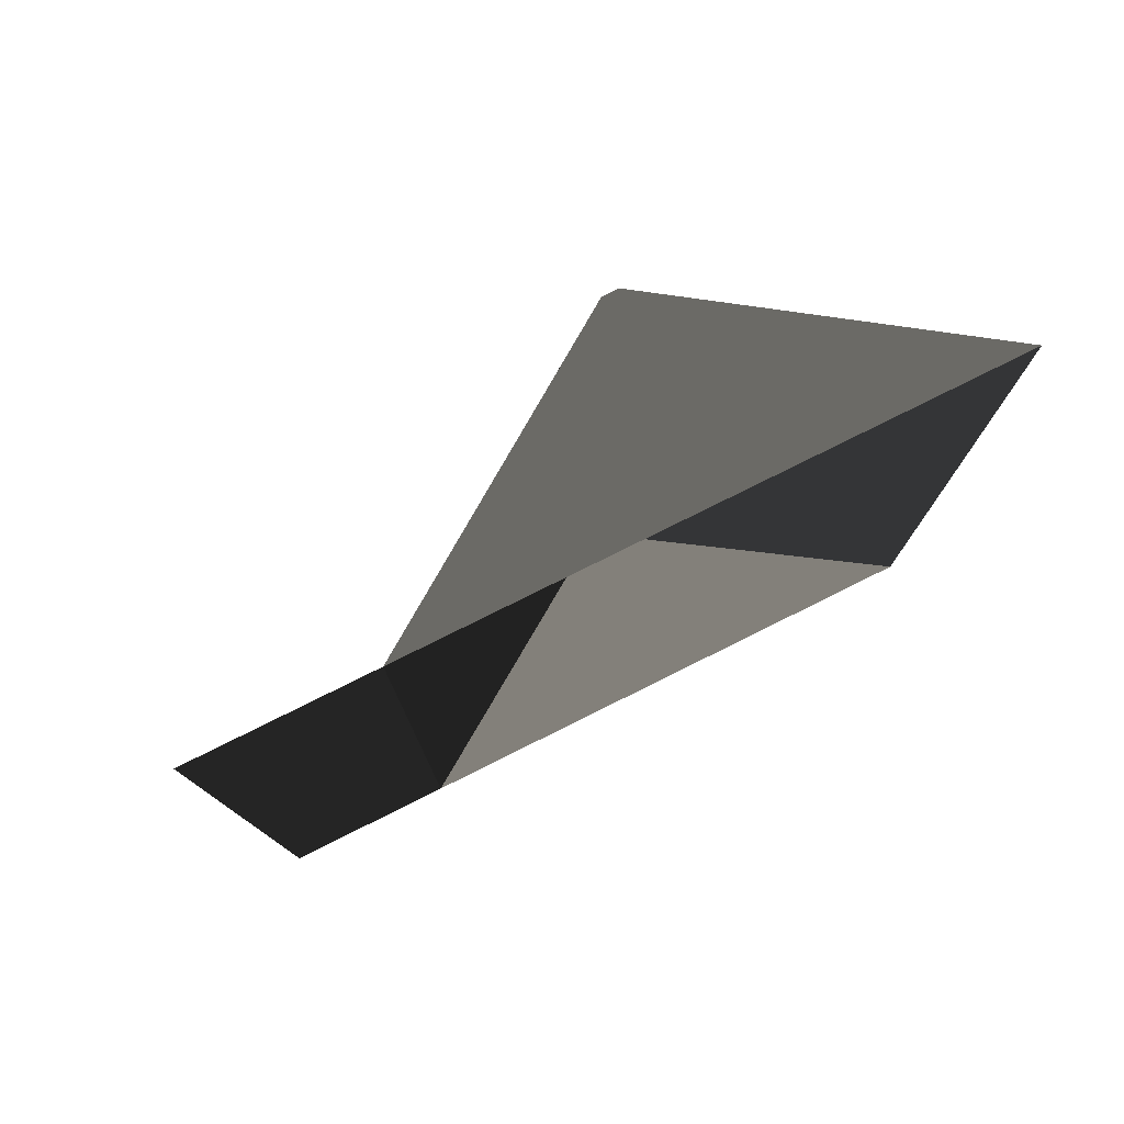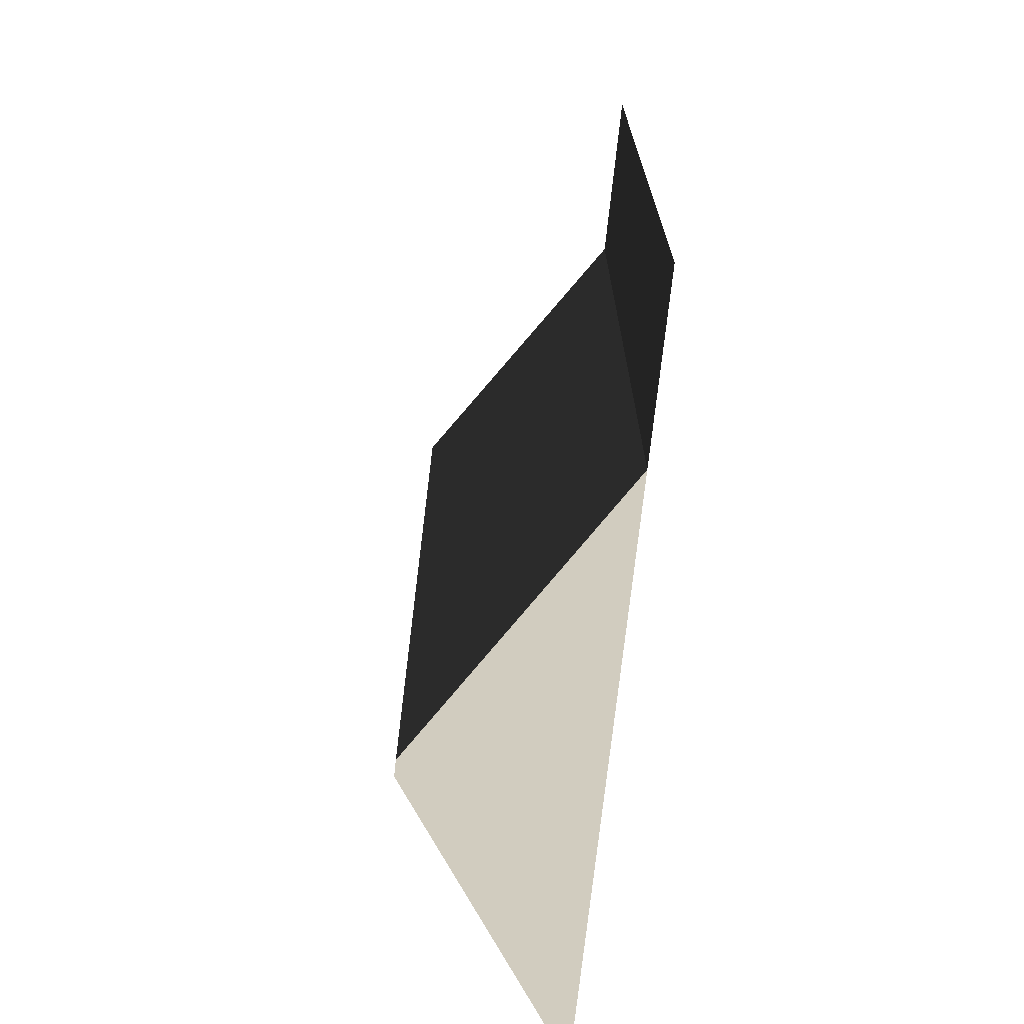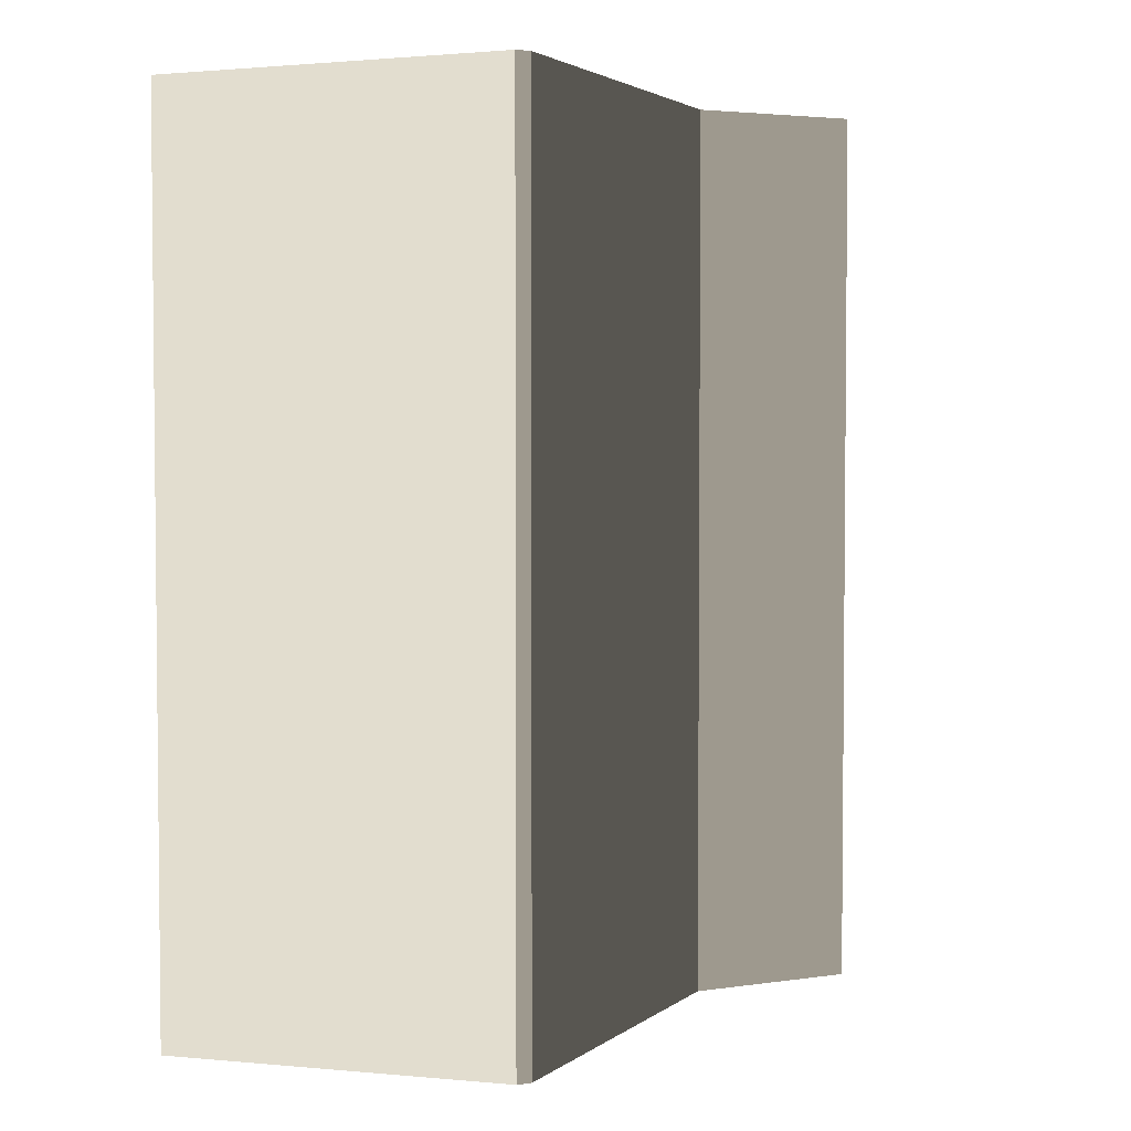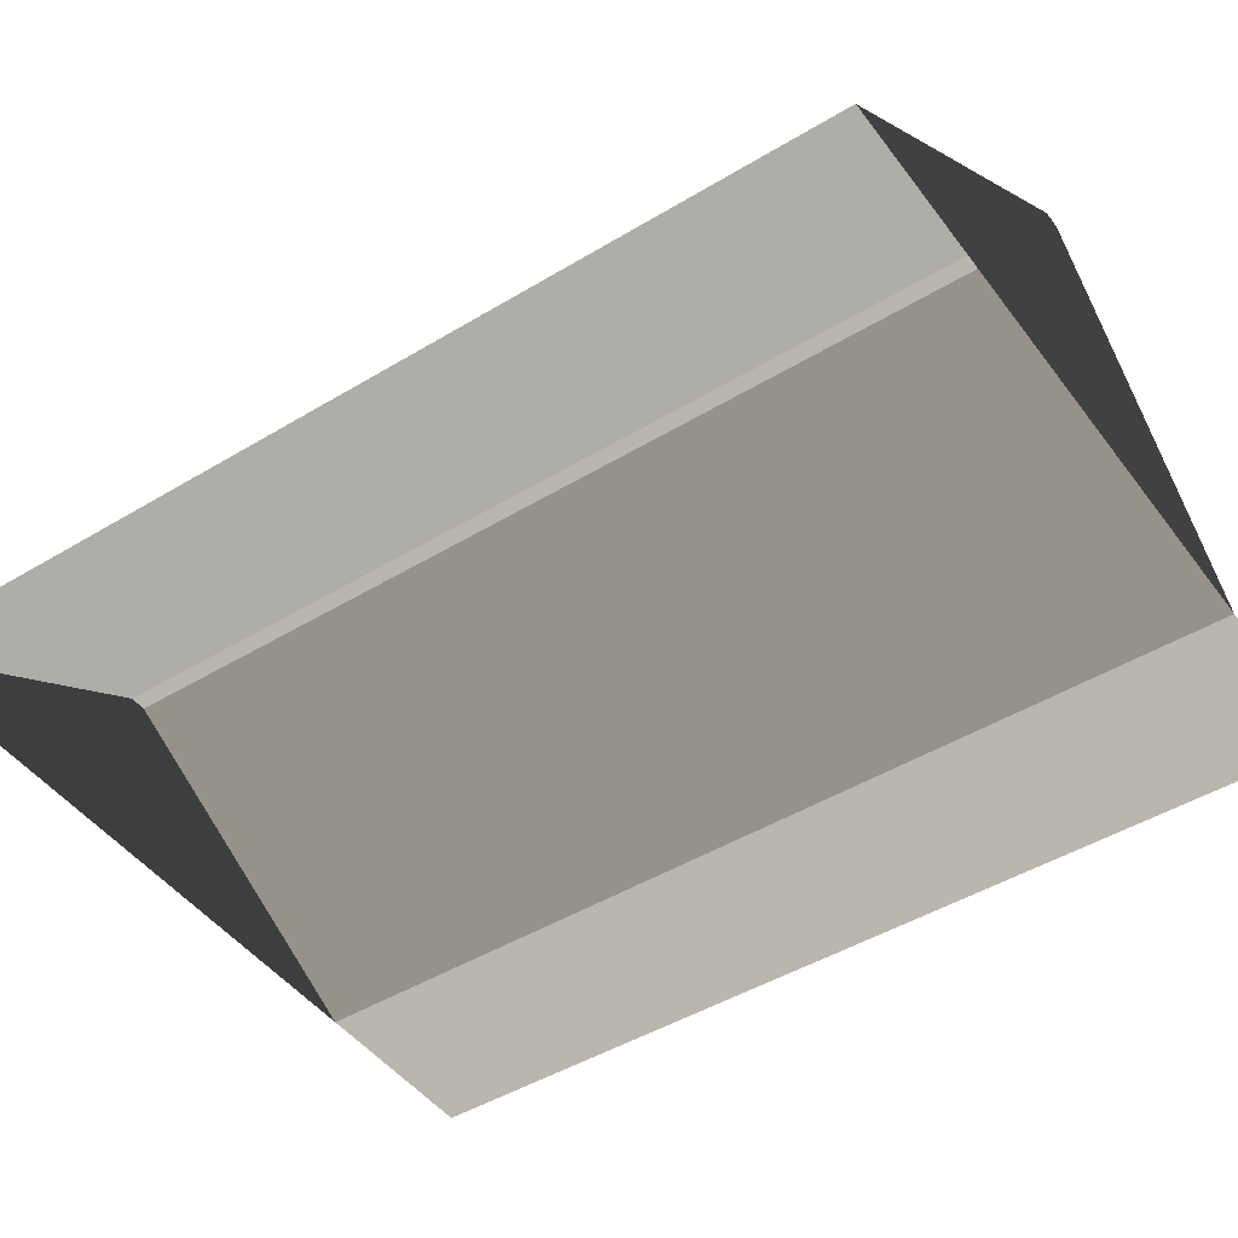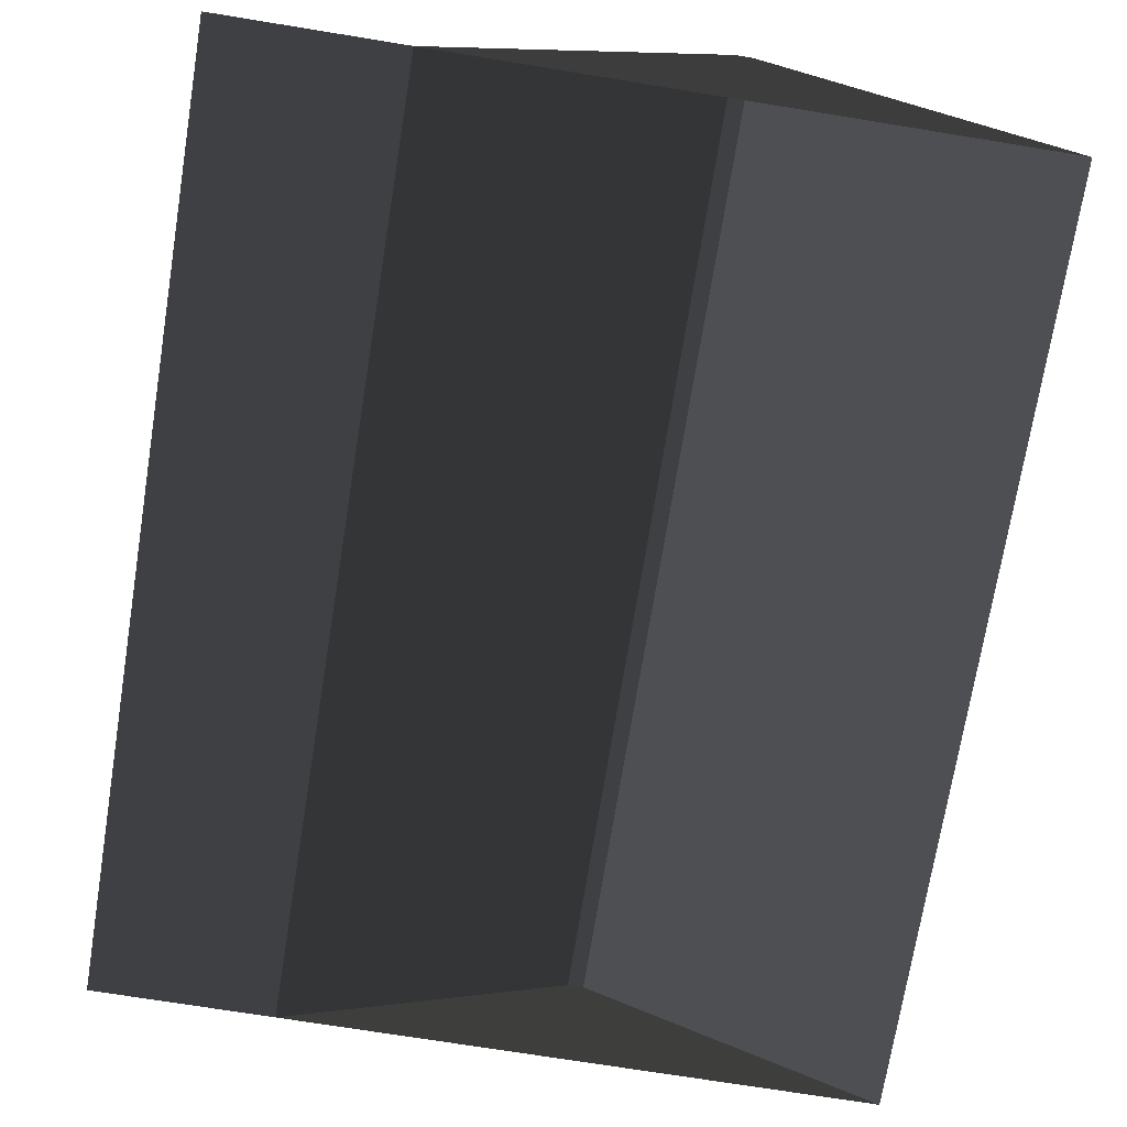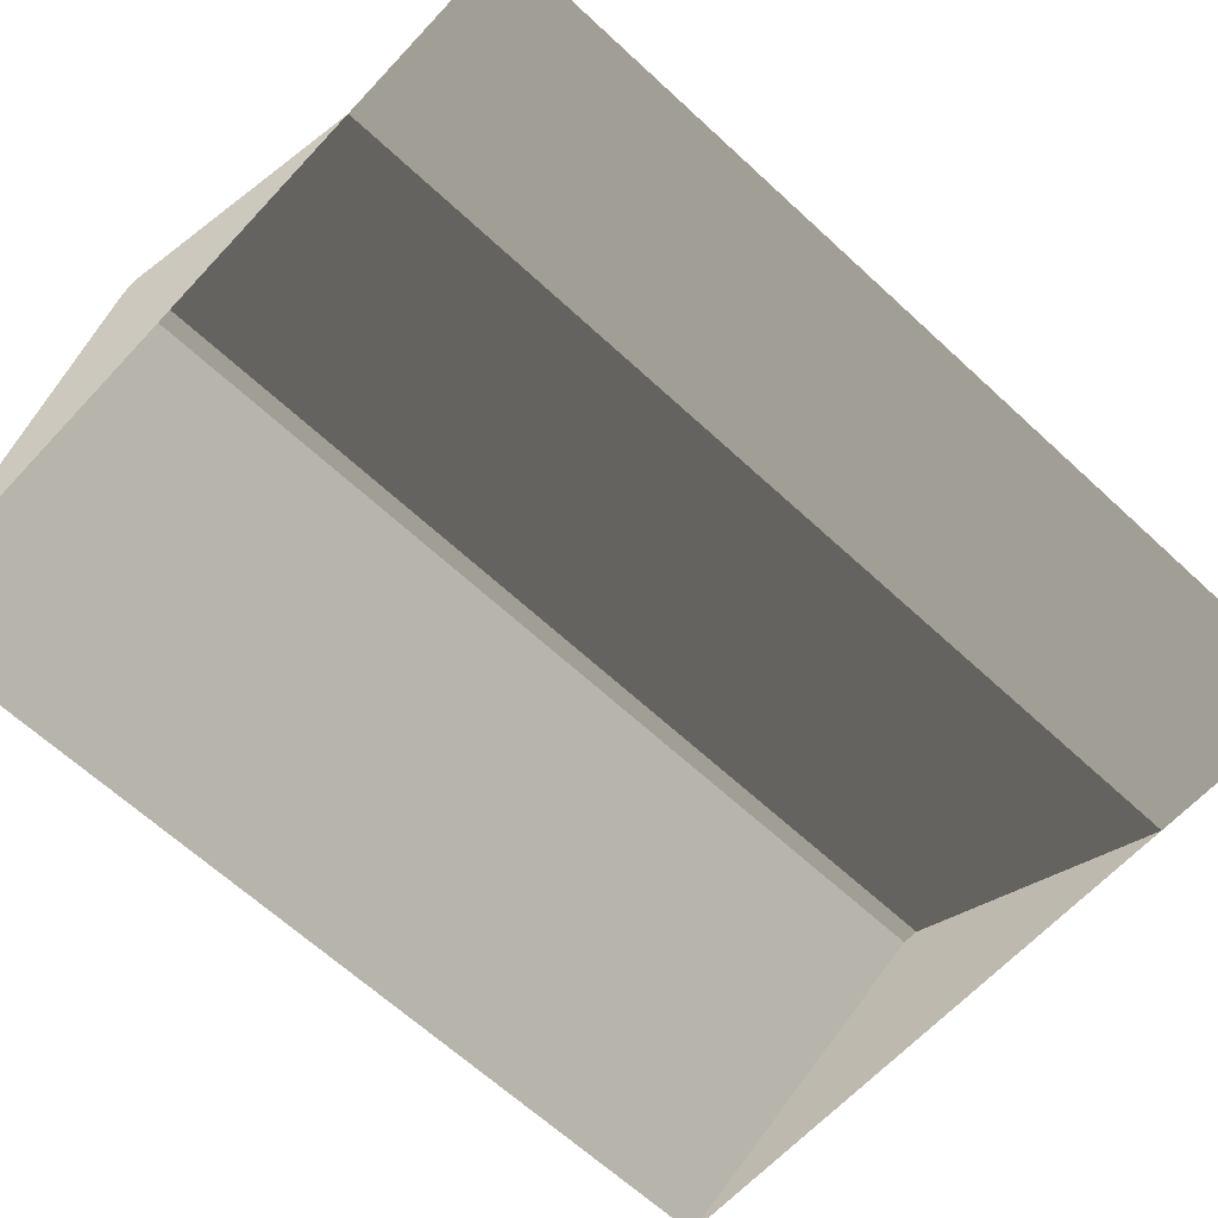
<metadata>
{"format":"obj","ext":"obj","renderer":"f3d","projection":"perspective","resolution":1024,"background":"white","views":[{"elev":78.8,"azim":153.6,"up":"+Y"},{"elev":-71.6,"azim":83.9,"up":"+Y"},{"elev":3.5,"azim":-26.4,"up":"+Y"},{"elev":-46.5,"azim":-55.4,"up":"+Z"},{"elev":-72.3,"azim":170.8,"up":"+Z"},{"elev":-64.7,"azim":47.0,"up":"+Z"}]}
</metadata>
<code>
v -0.8321 -2.17 0.8882
v -3.814 -2.347 2.865
v -3.814 7.674 2.865
v -0.8321 7.496 0.8882
v -3.814 -2.347 2.865
v -3.983 -2.347 2.865
v -3.983 7.674 2.865
v -3.814 7.674 2.865
v -6.965 7.496 0.8882
v -3.983 7.674 2.865
v -3.983 -2.347 2.865
v -6.965 -2.17 0.8882
v -6.965 -2.17 0.8882
v -3.983 -2.347 2.865
v -3.814 -2.347 2.865
v -0.8321 -2.17 0.8882
v -0.8321 7.496 0.8882
v -3.814 7.674 2.865
v -3.983 7.674 2.865
v -6.965 7.496 0.8882
v -0.8321 7.496 0.8882
v 1.053 7.496 0.8882
v 1.053 -2.17 0.8882
v -0.8321 -2.17 0.8882
g Building.020_36851_362
f 1 3 2
f 1 4 3
f 5 7 6
f 5 8 7
f 9 11 10
f 9 12 11
f 13 15 14
f 13 16 15
f 17 19 18
f 17 20 19
f 21 23 22
f 21 24 23

</code>
